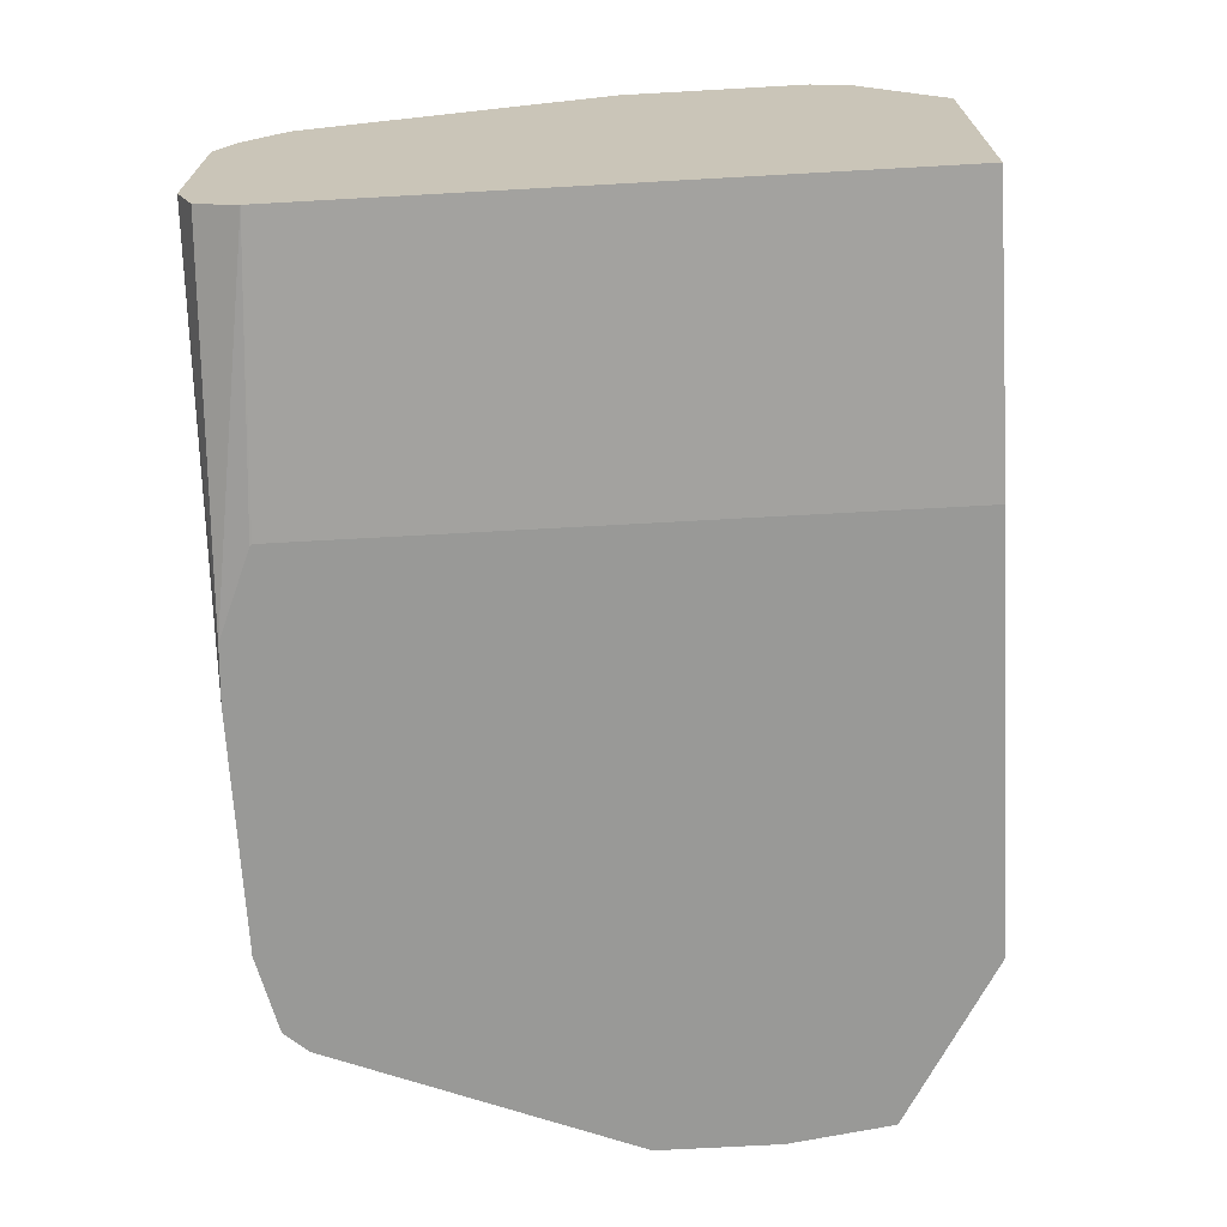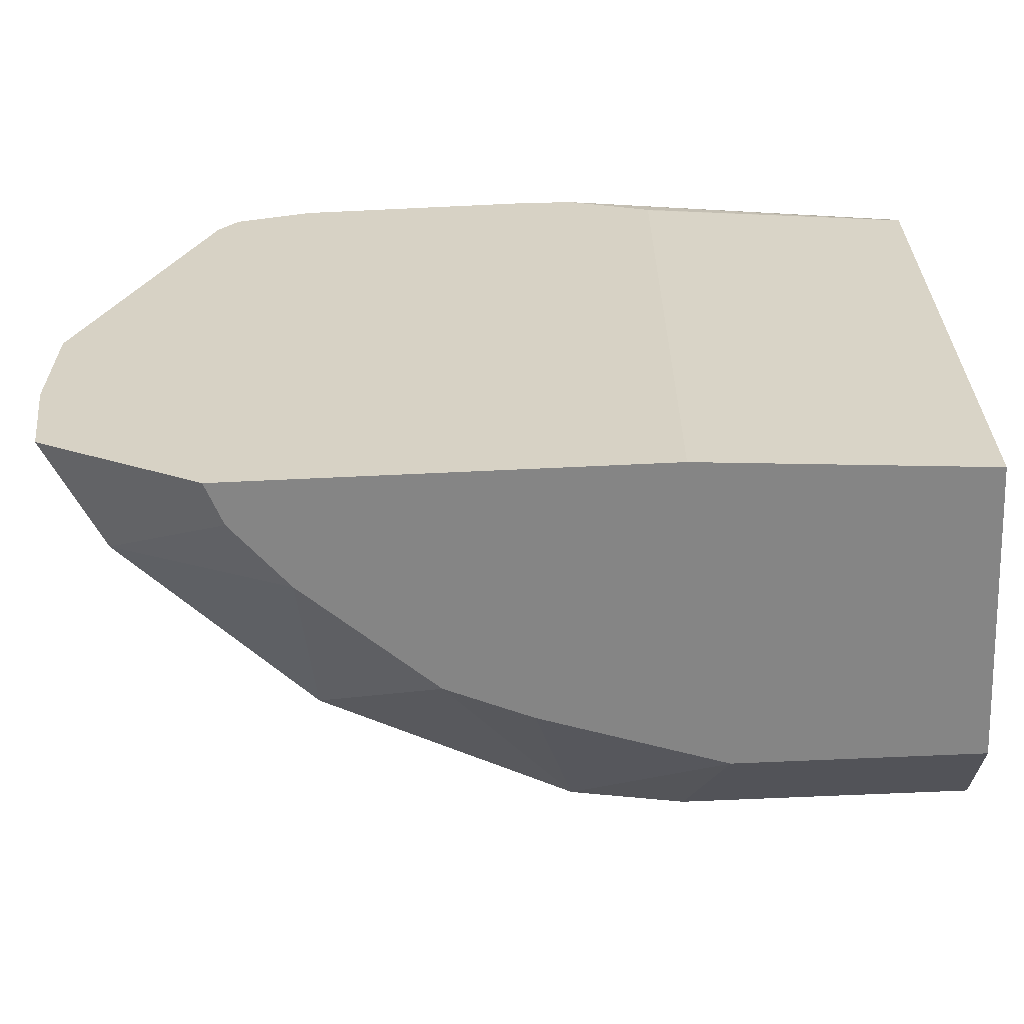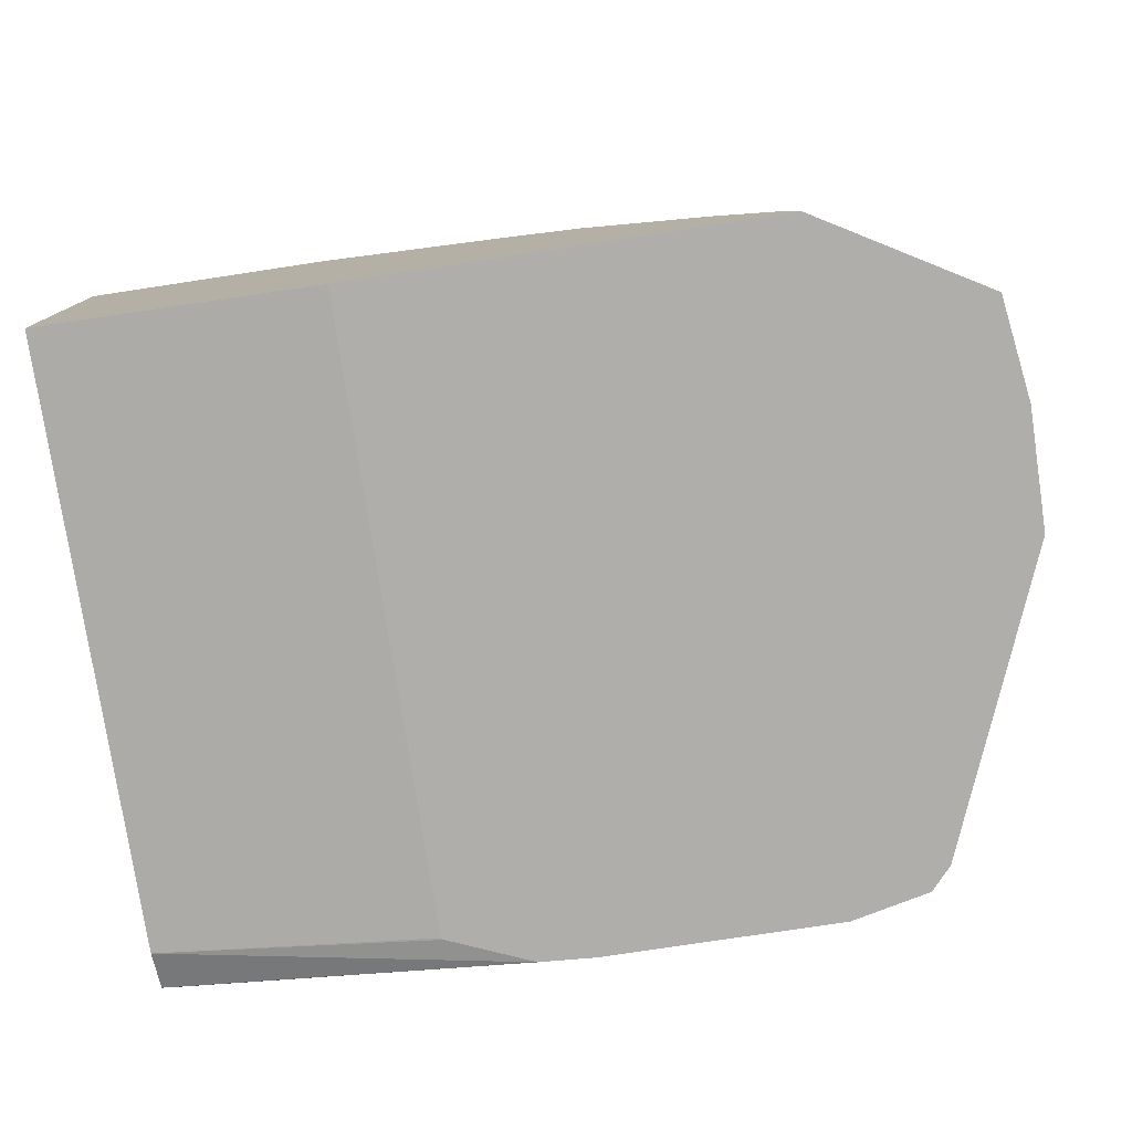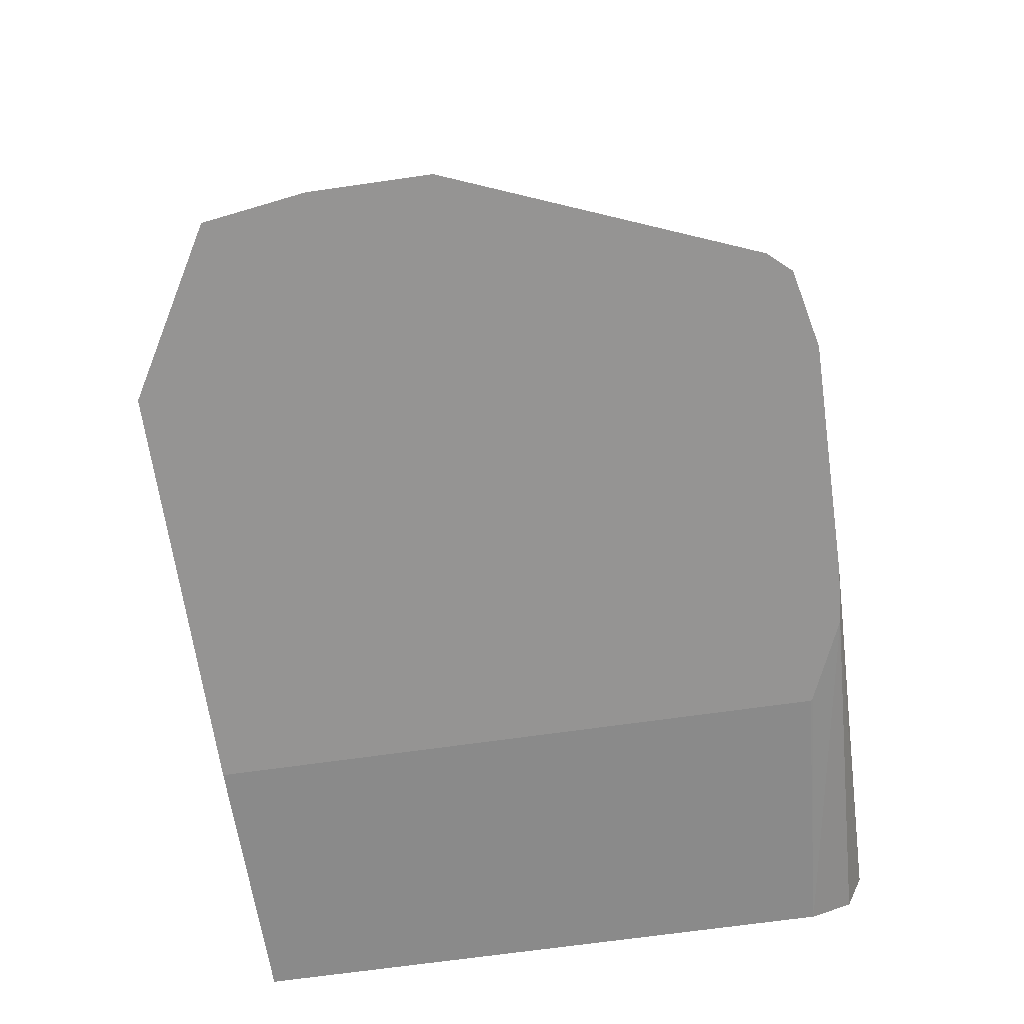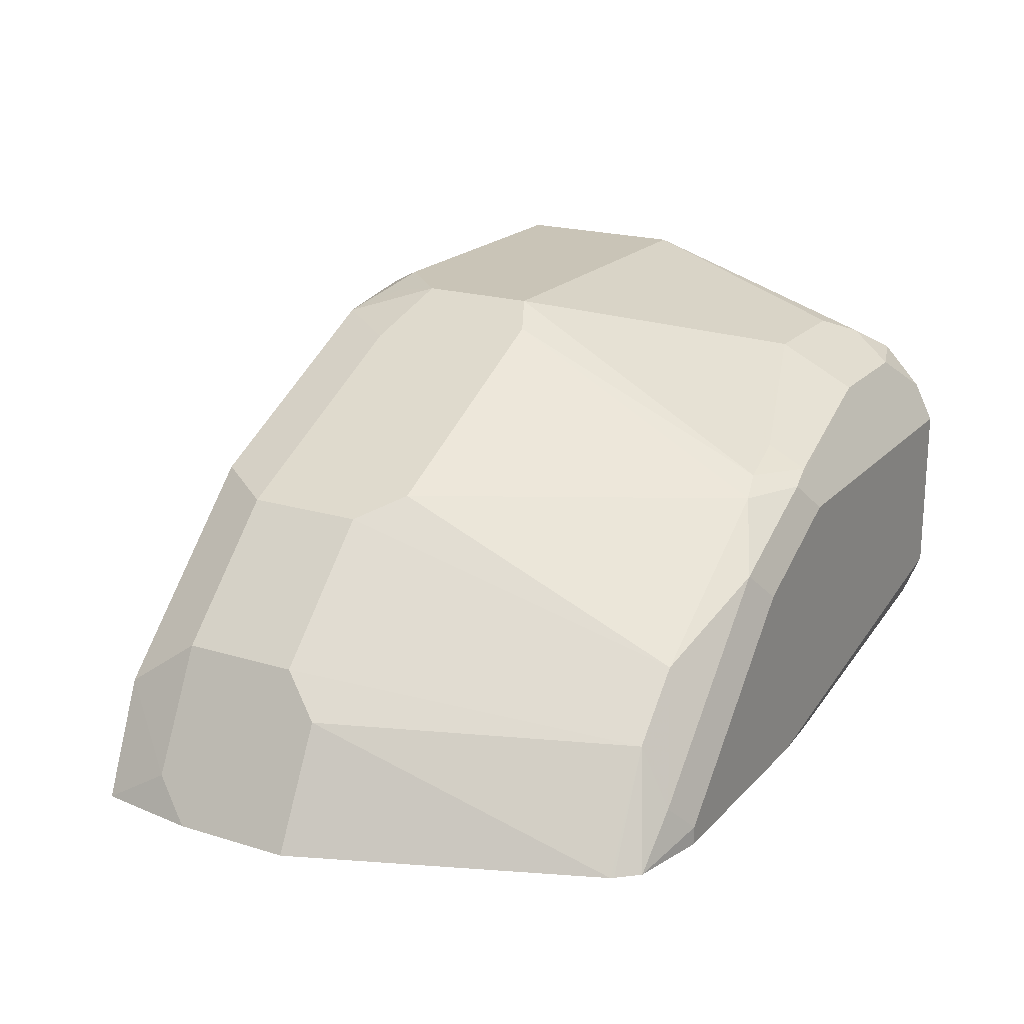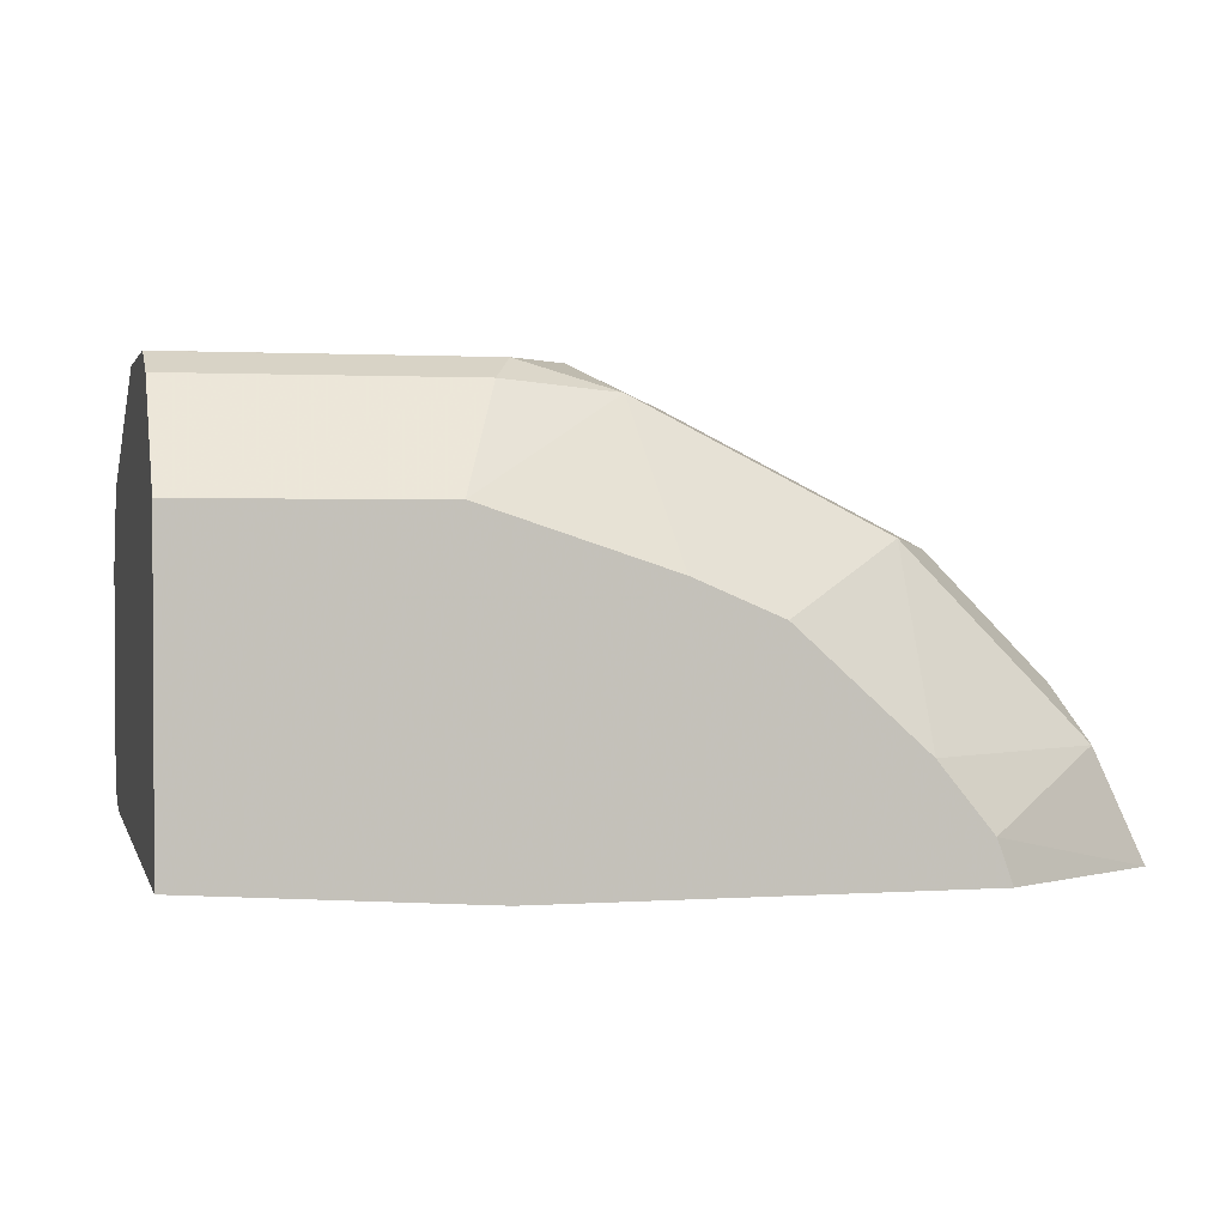
<metadata>
{"format":"obj","ext":"obj","renderer":"f3d","projection":"perspective","resolution":1024,"background":"white","views":[{"elev":-68.8,"azim":93.2,"up":"+Y"},{"elev":-61.7,"azim":2.8,"up":"+Z"},{"elev":-77.8,"azim":-171.4,"up":"+Y"},{"elev":-67.2,"azim":-81.8,"up":"+Y"},{"elev":20.0,"azim":-60.5,"up":"+Y"},{"elev":1.7,"azim":166.1,"up":"+Y"}]}
</metadata>
<code>
v 0.06914 0.2774 0.7975
v 0.06914 0.2512 0.7868
v 0.06914 0.3814 0.7975
v -0.1734 0.232 0.7975
v -0.1409 0.232 0.7954
v 0.06914 0.2428 0.7629
v 0.06914 0.3816 0.7975
v -0.1388 0.3814 0.7975
v -0.312 0.232 0.7975
v -0.09212 0.232 0.7749
v -0.09087 0.232 0.7736
v 0.06914 0.2428 0.4158
v 0.06914 0.4046 0.786
v 0.03463 0.4277 0.7745
v -0.1561 0.3988 0.7889
v -0.2254 0.3641 0.7889
v -0.208 0.3468 0.7975
v -0.312 0.2428 0.7975
v -0.3575 0.232 0.7872
v -0.09087 0.232 0.4158
v 0.06914 0.4161 0.4158
v 0.06914 0.4047 0.7859
v 0.06914 0.4291 0.763
v 0.05199 0.4421 0.7456
v -0.03469 0.4277 0.7745
v -0.1388 0.4046 0.786
v -0.1734 0.4074 0.7672
v -0.1907 0.3988 0.7716
v -0.2947 0.2948 0.7889
v -0.2427 0.3121 0.7975
v -0.2947 0.3295 0.7716
v -0.3294 0.2601 0.7889
v -0.3294 0.2948 0.7716
v -0.3682 0.232 0.7752
v -0.3348 0.232 0.4158
v 0.06914 0.4739 0.4624
v -0.06939 0.4161 0.4158
v 0.06914 0.4293 0.7627
v 0.06914 0.4855 0.5895
v 0.03463 0.4508 0.7282
v -0.03469 0.4508 0.7282
v -0.1388 0.4161 0.7629
v -0.1388 0.4855 0.5895
v -0.1618 0.4739 0.6011
v -0.3005 0.4046 0.6011
v -0.3236 0.393 0.578
v -0.393 0.3237 0.578
v -0.4045 0.3005 0.6011
v -0.3695 0.232 0.7736
v -0.4301 0.232 0.4715
v -0.3259 0.2566 0.4158
v 0.06914 0.4854 0.4853
v -0.09252 0.4739 0.4624
v -0.1734 0.3814 0.4158
v -0.1561 0.4681 0.4682
v 0.06914 0.4855 0.4855
v -0.1388 0.4855 0.5202
v -0.3236 0.393 0.5086
v -0.393 0.3237 0.5086
v -0.4388 0.232 0.6003
v -0.4388 0.232 0.5309
v -0.4277 0.2543 0.5086
v -0.3988 0.2948 0.4682
v -0.2947 0.2948 0.4158
v -0.1041 0.4855 0.4855
v -0.2218 0.3606 0.4158
v -0.2947 0.3988 0.4682
v -0.1849 0.4624 0.5086
v -0.1329 0.4797 0.4913
v -0.3641 0.3295 0.4682
f 31 33 32
f 31 46 47
f 33 47 48
f 33 48 49
f 31 47 33
f 33 49 34
f 37 55 53
f 36 53 52
f 37 54 55
f 39 56 65
f 39 65 57
f 31 45 46
f 39 57 43
f 35 50 51
f 29 32 30
f 25 41 26
f 28 45 31
f 28 44 45
f 27 44 28
f 27 43 44
f 27 41 43
f 27 42 41
f 26 41 42
f 26 42 27
f 24 41 25
f 24 40 41
f 24 39 40
f 24 38 39
f 23 38 24
f 39 43 41
f 29 31 32
f 39 41 40
f 55 69 65
f 43 58 46
f 21 53 36
f 64 70 67
f 63 70 64
f 59 62 61
f 59 63 62
f 59 70 63
f 58 70 59
f 58 67 70
f 57 65 69
f 57 68 58
f 55 57 69
f 55 68 57
f 55 58 68
f 55 67 58
f 55 66 67
f 54 66 55
f 53 55 65
f 43 46 45
f 43 45 44
f 46 58 59
f 46 59 47
f 47 59 61
f 47 61 60
f 43 57 58
f 47 60 48
f 50 61 62
f 50 62 63
f 50 63 51
f 51 63 64
f 52 53 65
f 64 67 66
f 48 60 49
f 21 37 53
f 52 65 56
f 19 32 33
f 4 35 20
f 4 50 35
f 4 61 50
f 4 60 61
f 4 49 60
f 4 34 49
f 4 19 34
f 3 7 8
f 2 5 6
f 1 5 2
f 1 4 5
f 1 9 4
f 1 18 9
f 1 30 18
f 1 17 30
f 1 8 17
f 1 3 8
f 19 33 34
f 1 2 6
f 1 6 12
f 1 12 21
f 1 21 36
f 1 36 52
f 4 20 11
f 1 52 56
f 1 39 38
f 1 38 23
f 1 23 22
f 1 22 13
f 1 13 7
f 1 7 3
f 1 56 39
f 4 11 10
f 4 9 19
f 5 10 6
f 14 22 23
f 14 23 24
f 14 24 25
f 14 25 15
f 15 25 26
f 15 26 27
f 13 22 14
f 4 10 5
f 16 29 30
f 16 30 17
f 16 28 31
f 16 31 29
f 18 32 19
f 18 30 32
f 15 28 16
f 12 37 21
f 15 27 28
f 12 66 54
f 12 54 37
f 6 10 11
f 6 11 20
f 6 20 12
f 7 14 15
f 7 15 8
f 8 15 16
f 7 13 14
f 8 16 17
f 9 18 19
f 12 20 35
f 12 35 51
f 12 51 64
f 12 64 66

</code>
